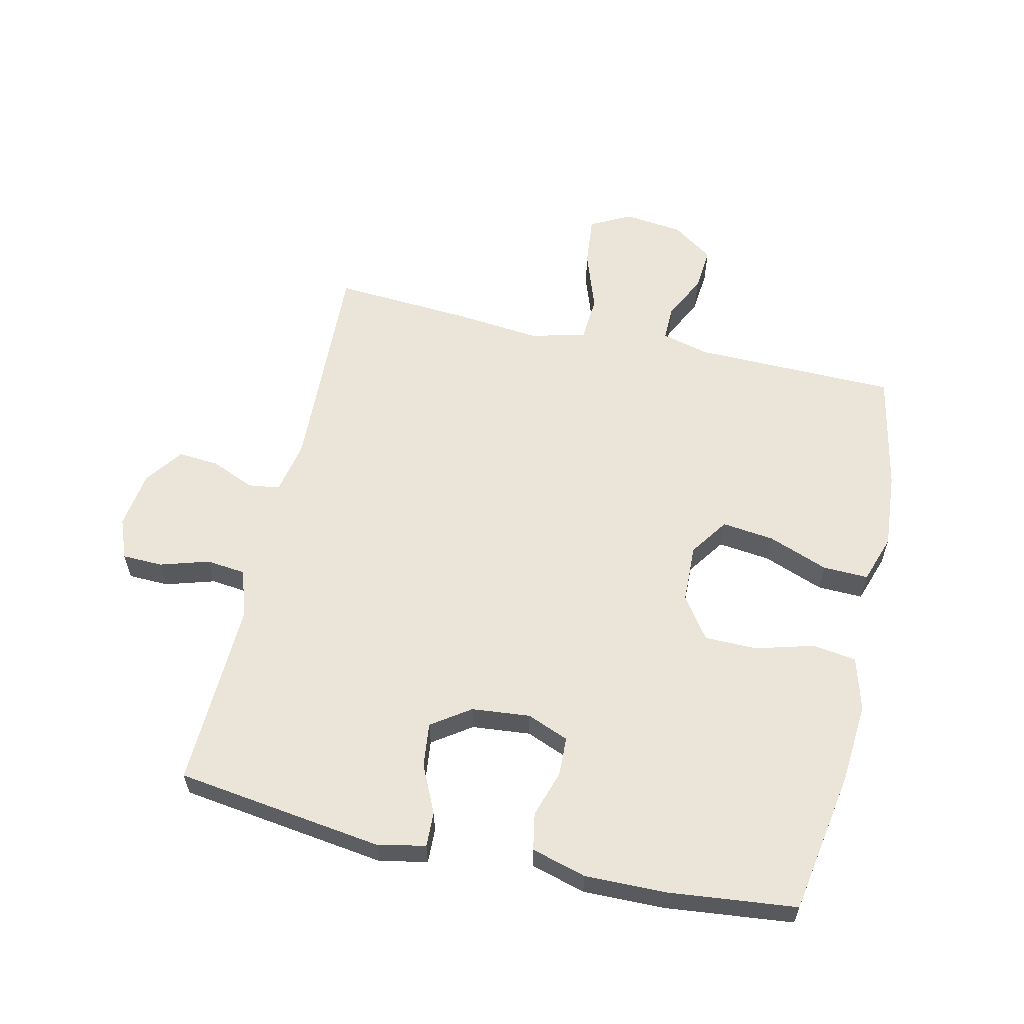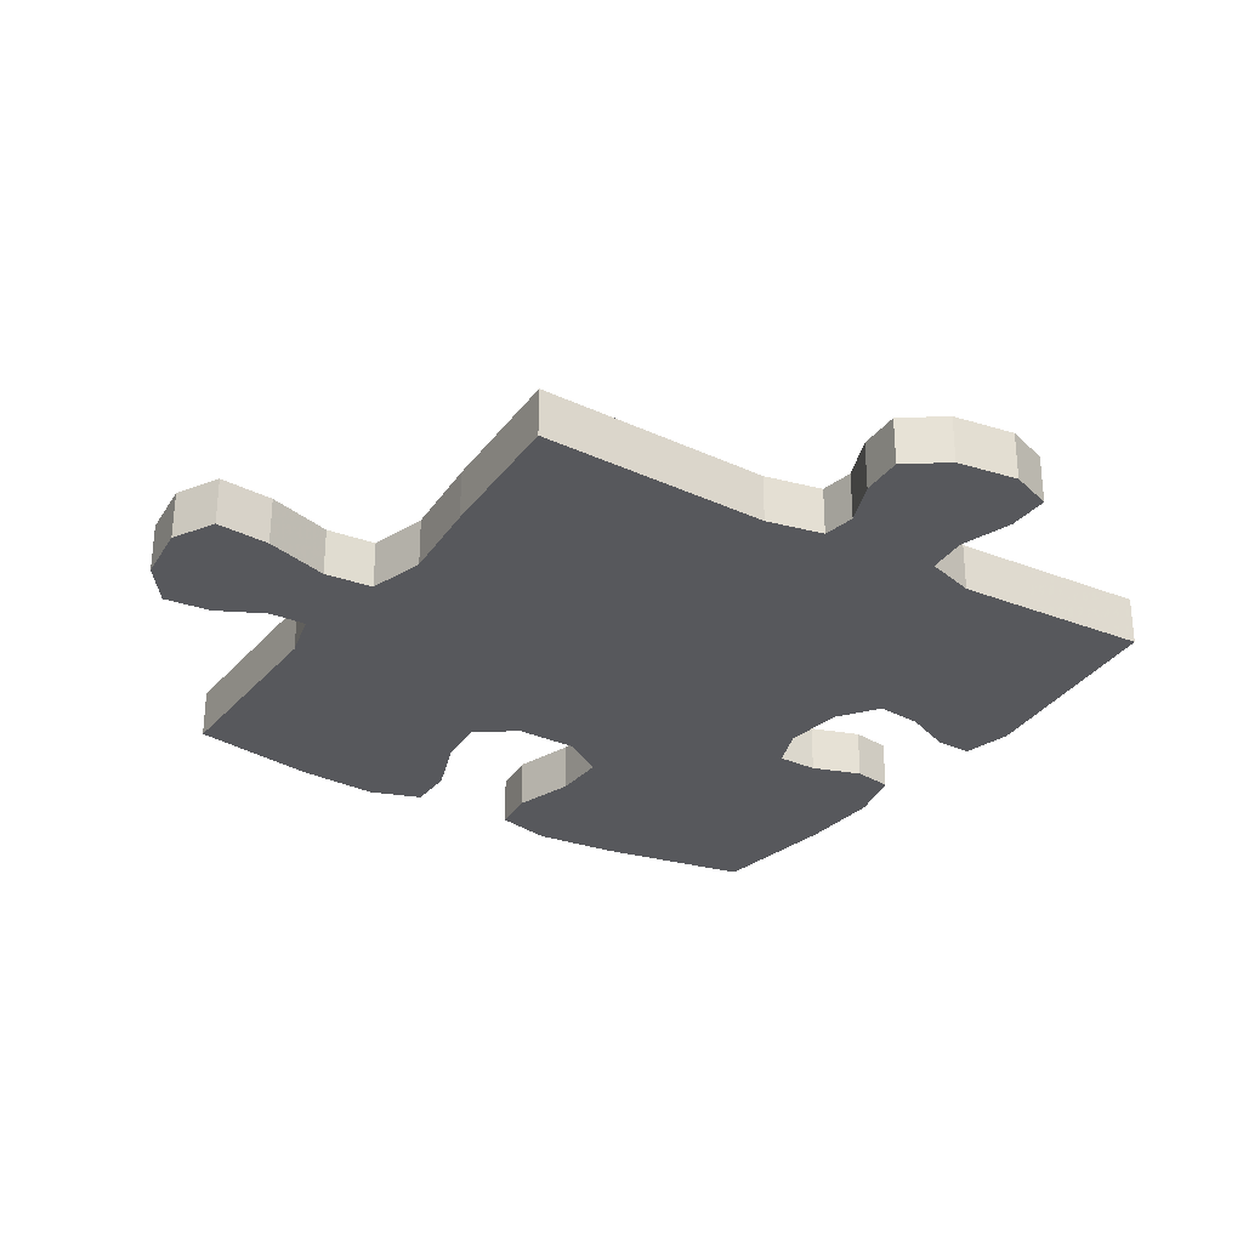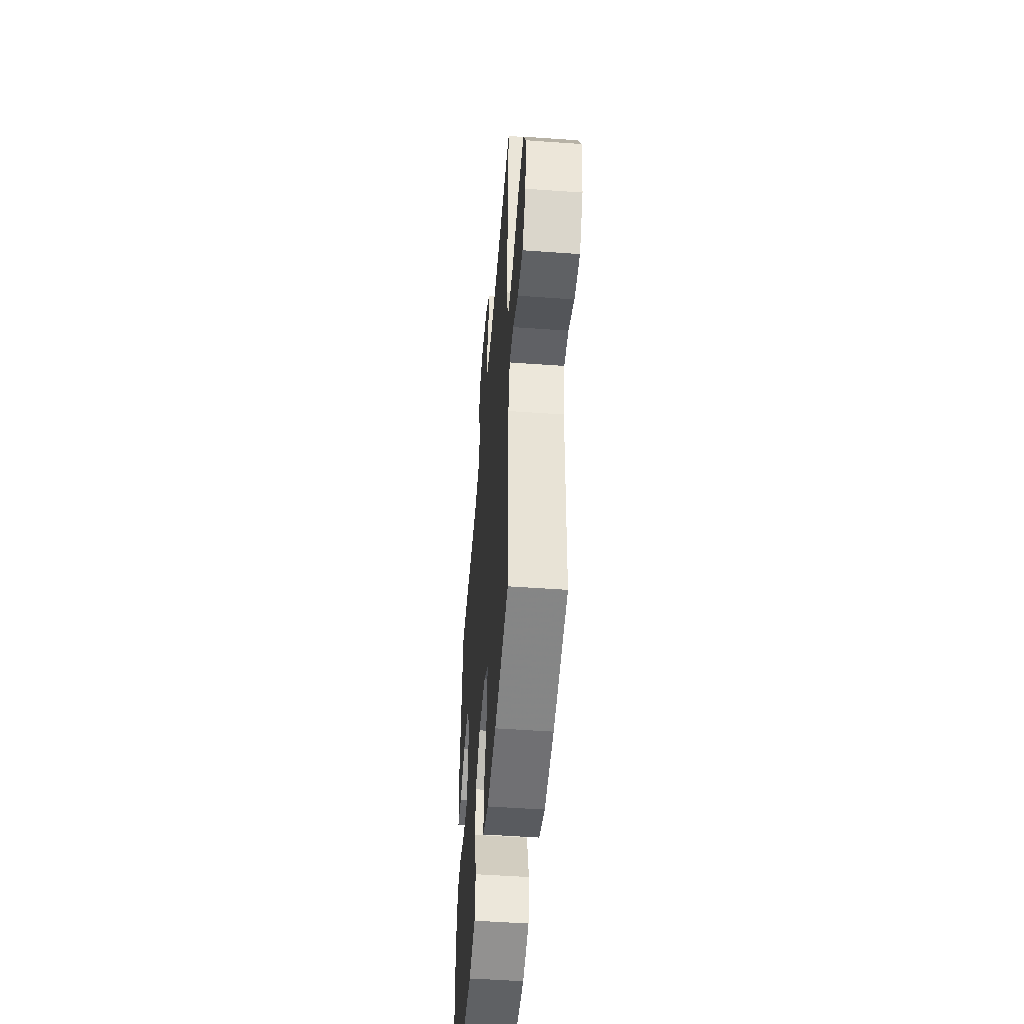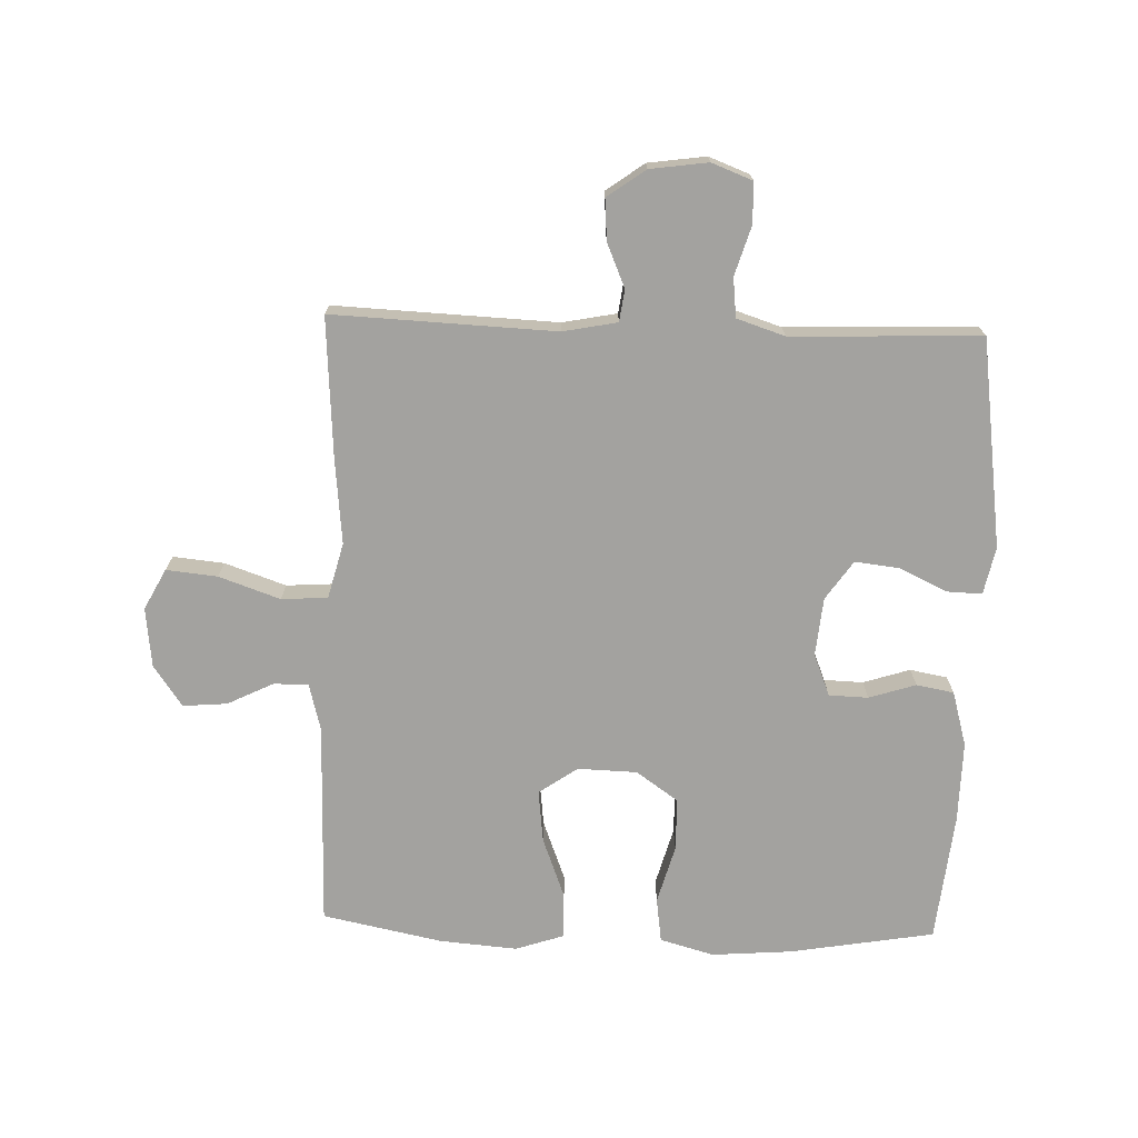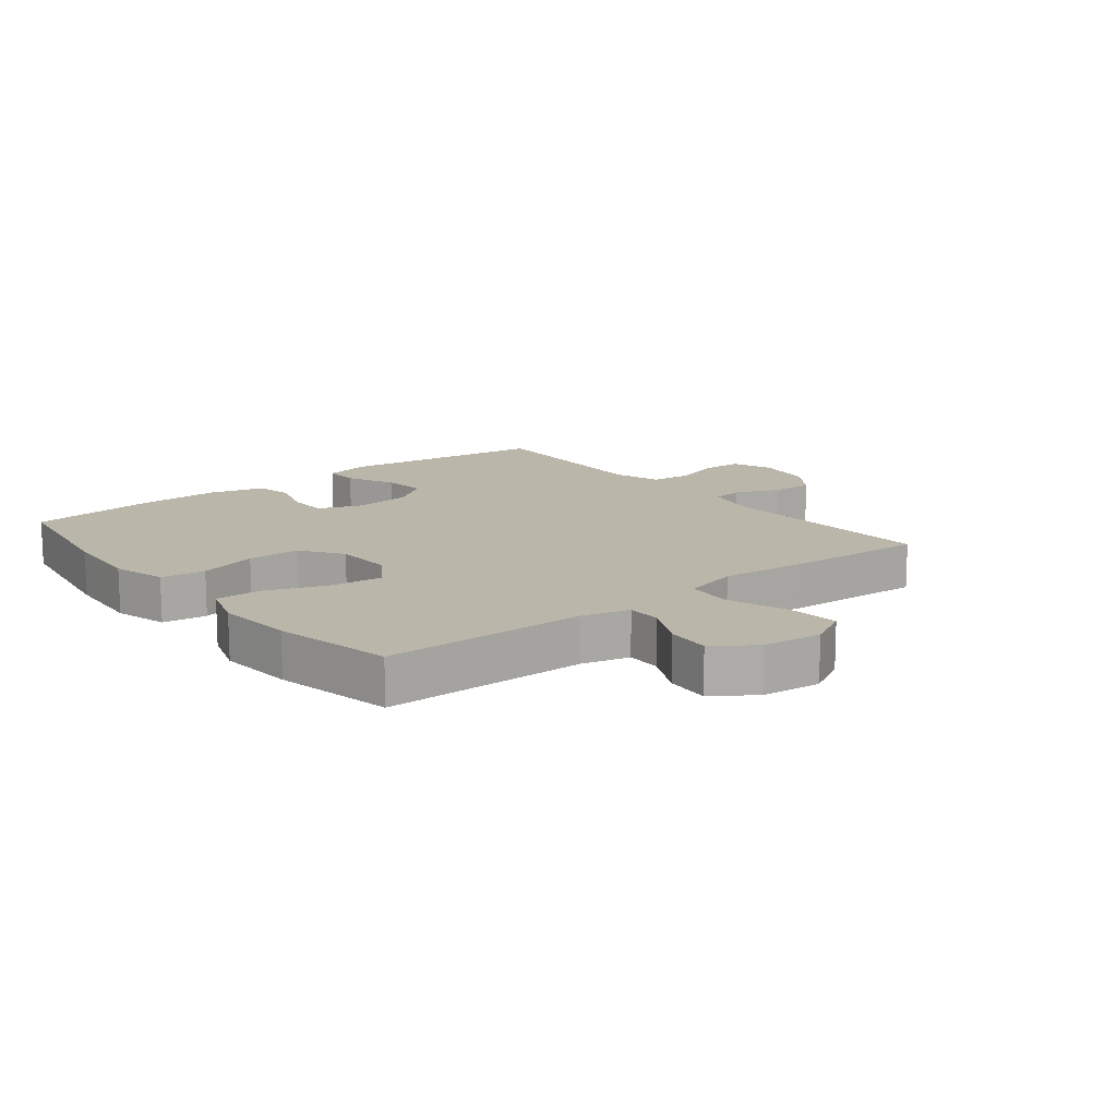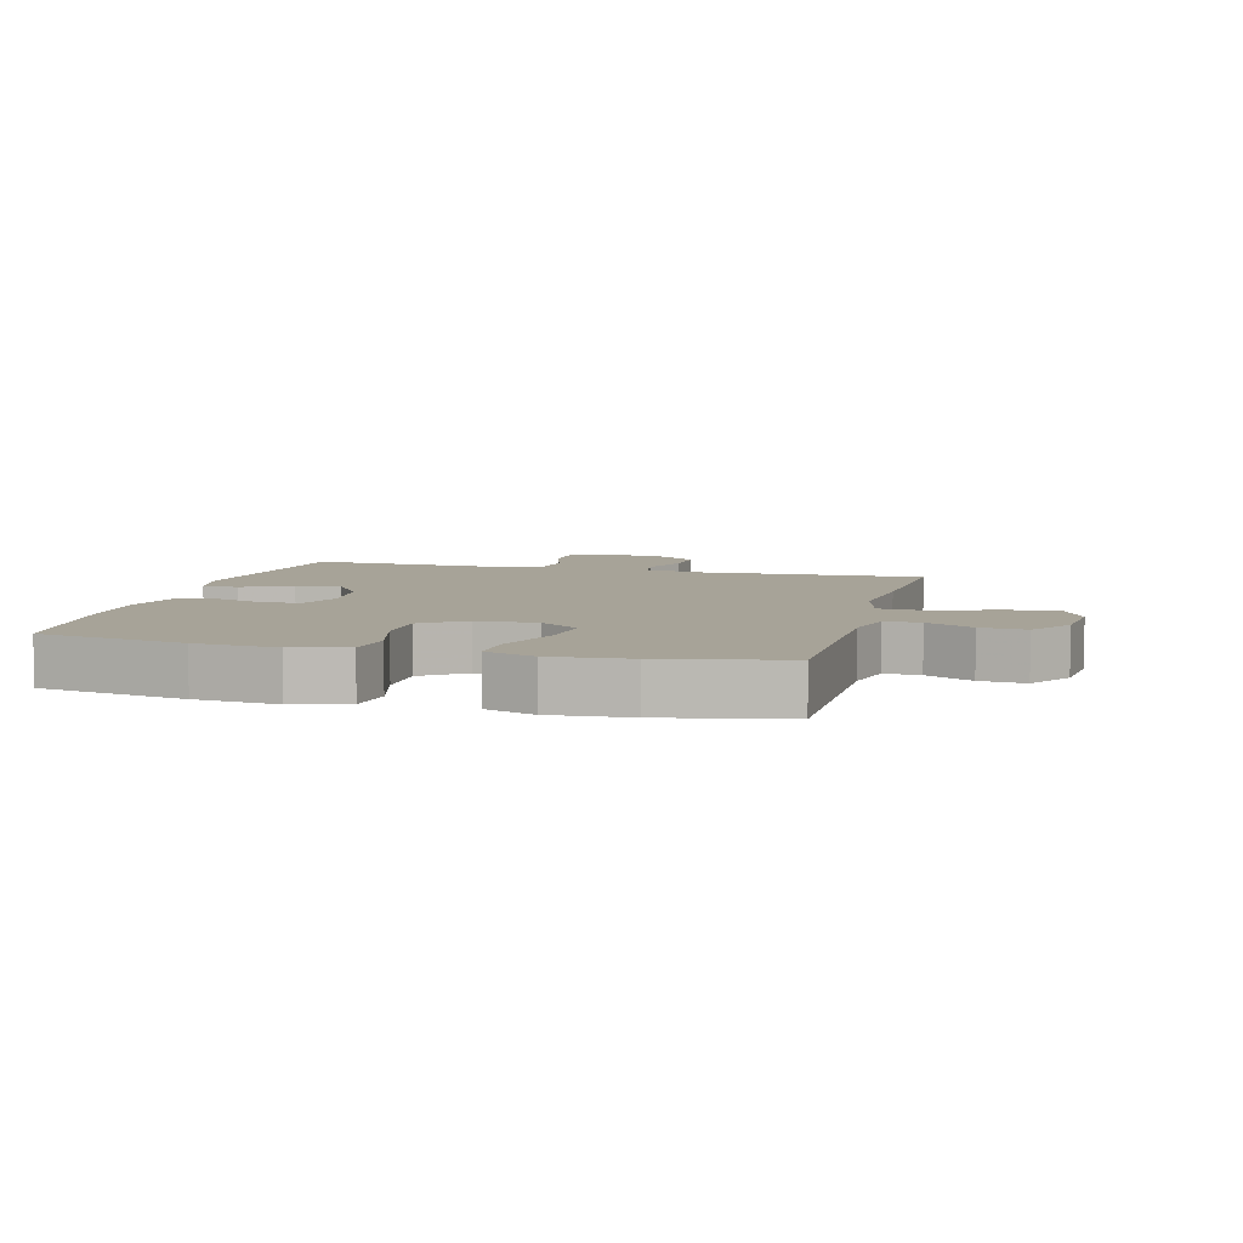
<metadata>
{"format":"obj","ext":"obj","renderer":"f3d","projection":"perspective","resolution":1024,"background":"white","views":[{"elev":59.3,"azim":102.8,"up":"+Y"},{"elev":-28.8,"azim":-32.8,"up":"+Y"},{"elev":-50.4,"azim":-94.5,"up":"+Z"},{"elev":-72.5,"azim":-1.9,"up":"+Y"},{"elev":14.0,"azim":-128.7,"up":"+Y"},{"elev":6.8,"azim":-165.4,"up":"+Y"}]}
</metadata>
<code>
v -0.5 0.07 -0.5
v -0.505 0.07 -0.172
v -0.525 0.07 -0.096
v -0.581 0.07 -0.097
v -0.654 0.07 -0.133
v -0.725 0.07 -0.139
v -0.771 0.07 -0.073
v -0.782 0.07 0.022
v -0.748 0.07 0.087
v -0.666 0.07 0.079
v -0.568 0.07 0.045
v -0.494 0.07 0.05
v -0.471 0.07 0.139
v -0.485 0.07 0.276
v -0.5 0.07 0.5
v -0.143 0.07 0.485
v -0.056 0.07 0.502
v -0.049 0.07 0.553
v -0.079 0.07 0.623
v -0.084 0.07 0.689
v -0.023 0.07 0.733
v 0.07 0.07 0.746
v 0.135 0.07 0.721
v 0.137 0.07 0.656
v 0.113 0.07 0.577
v 0.12 0.07 0.514
v 0.197 0.07 0.489
v 0.313 0.07 0.493
v 0.5 0.07 0.5
v 0.546 0.07 0.166
v 0.53 0.07 0.09
v 0.474 0.07 0.092
v 0.397 0.07 0.128
v 0.326 0.07 0.136
v 0.283 0.07 0.074
v 0.274 0.07 -0.02
v 0.301 0.07 -0.087
v 0.364 0.07 -0.089
v 0.439 0.07 -0.065
v 0.499 0.07 -0.076
v 0.524 0.07 -0.164
v 0.522 0.07 -0.294
v 0.5 0.07 -0.5
v 0.269 0.07 -0.539
v 0.14 0.07 -0.549
v 0.054 0.07 -0.525
v 0.044 0.07 -0.454
v 0.07 0.07 -0.36
v 0.069 0.07 -0.276
v 0.002 0.07 -0.229
v -0.093 0.07 -0.226
v -0.155 0.07 -0.269
v -0.145 0.07 -0.353
v -0.108 0.07 -0.45
v -0.106 0.07 -0.523
v -0.184 0.07 -0.549
v -0.308 0.07 -0.539
v -0.5 0 -0.5
v -0.505 0 -0.172
v -0.525 0 -0.096
v -0.581 0 -0.097
v -0.654 0 -0.133
v -0.725 0 -0.139
v -0.771 0 -0.073
v -0.782 0 0.022
v -0.748 0 0.087
v -0.666 0 0.079
v -0.568 0 0.045
v -0.494 0 0.05
v -0.471 0 0.139
v -0.485 0 0.276
v -0.5 0 0.5
v -0.143 0 0.485
v -0.056 0 0.502
v -0.049 0 0.553
v -0.079 0 0.623
v -0.084 0 0.689
v -0.023 0 0.733
v 0.07 0 0.746
v 0.135 0 0.721
v 0.137 0 0.656
v 0.113 0 0.577
v 0.12 0 0.514
v 0.197 0 0.489
v 0.313 0 0.493
v 0.5 0 0.5
v 0.546 0 0.166
v 0.53 0 0.09
v 0.474 0 0.092
v 0.397 0 0.128
v 0.326 0 0.136
v 0.283 0 0.074
v 0.274 0 -0.02
v 0.301 0 -0.087
v 0.364 0 -0.089
v 0.439 0 -0.065
v 0.499 0 -0.076
v 0.524 0 -0.164
v 0.522 0 -0.294
v 0.5 0 -0.5
v 0.269 0 -0.539
v 0.14 0 -0.549
v 0.054 0 -0.525
v 0.044 0 -0.454
v 0.07 0 -0.36
v 0.069 0 -0.276
v 0.002 0 -0.229
v -0.093 0 -0.226
v -0.155 0 -0.269
v -0.145 0 -0.353
v -0.108 0 -0.45
v -0.106 0 -0.523
v -0.184 0 -0.549
v -0.308 0 -0.539
f 57 1 2
f 56 57 2
f 55 56 2
f 54 55 2
f 53 54 2
f 52 53 2 3
f 51 52 3
f 50 51 3
f 46 47 48
f 45 46 48
f 44 45 48
f 43 44 48
f 42 43 48
f 41 42 48
f 40 41 48
f 39 40 48
f 38 39 48
f 37 38 48 49
f 36 37 49 50
f 31 32 33
f 30 31 33
f 29 30 33
f 28 29 33
f 27 28 33 34
f 26 27 34 35
f 23 24 25
f 22 23 25
f 21 22 25
f 20 21 25
f 19 20 25
f 18 19 25
f 17 18 25 26
f 36 50 3
f 35 36 3
f 26 35 3
f 17 26 3
f 16 17 3
f 9 10 11
f 8 9 11
f 7 8 11
f 6 7 11
f 5 6 11
f 4 5 11
f 4 11 12
f 3 4 12
f 16 3 12 13
f 13 14 15 16
f 59 58 114
f 59 114 113
f 59 113 112
f 59 112 111
f 59 111 110
f 60 59 110 109
f 60 109 108
f 60 108 107
f 105 104 103
f 105 103 102
f 105 102 101
f 105 101 100
f 105 100 99
f 105 99 98
f 105 98 97
f 105 97 96
f 105 96 95
f 106 105 95 94
f 107 106 94 93
f 90 89 88
f 90 88 87
f 90 87 86
f 90 86 85
f 91 90 85 84
f 92 91 84 83
f 82 81 80
f 82 80 79
f 82 79 78
f 82 78 77
f 82 77 76
f 82 76 75
f 83 82 75 74
f 60 107 93
f 60 93 92
f 60 92 83
f 60 83 74
f 60 74 73
f 68 67 66
f 68 66 65
f 68 65 64
f 68 64 63
f 68 63 62
f 68 62 61
f 69 68 61
f 69 61 60
f 70 69 60 73
f 73 72 71 70
f 1 58 59 2
f 2 59 60 3
f 3 60 61 4
f 4 61 62 5
f 5 62 63 6
f 6 63 64 7
f 7 64 65 8
f 8 65 66 9
f 9 66 67 10
f 10 67 68 11
f 11 68 69 12
f 12 69 70 13
f 13 70 71 14
f 14 71 72 15
f 15 72 73 16
f 16 73 74 17
f 17 74 75 18
f 18 75 76 19
f 19 76 77 20
f 20 77 78 21
f 21 78 79 22
f 22 79 80 23
f 23 80 81 24
f 24 81 82 25
f 25 82 83 26
f 26 83 84 27
f 27 84 85 28
f 28 85 86 29
f 29 86 87 30
f 30 87 88 31
f 31 88 89 32
f 32 89 90 33
f 33 90 91 34
f 34 91 92 35
f 35 92 93 36
f 36 93 94 37
f 37 94 95 38
f 38 95 96 39
f 39 96 97 40
f 40 97 98 41
f 41 98 99 42
f 42 99 100 43
f 43 100 101 44
f 44 101 102 45
f 45 102 103 46
f 46 103 104 47
f 47 104 105 48
f 48 105 106 49
f 49 106 107 50
f 50 107 108 51
f 51 108 109 52
f 52 109 110 53
f 53 110 111 54
f 54 111 112 55
f 55 112 113 56
f 56 113 114 57
f 57 114 58 1

</code>
